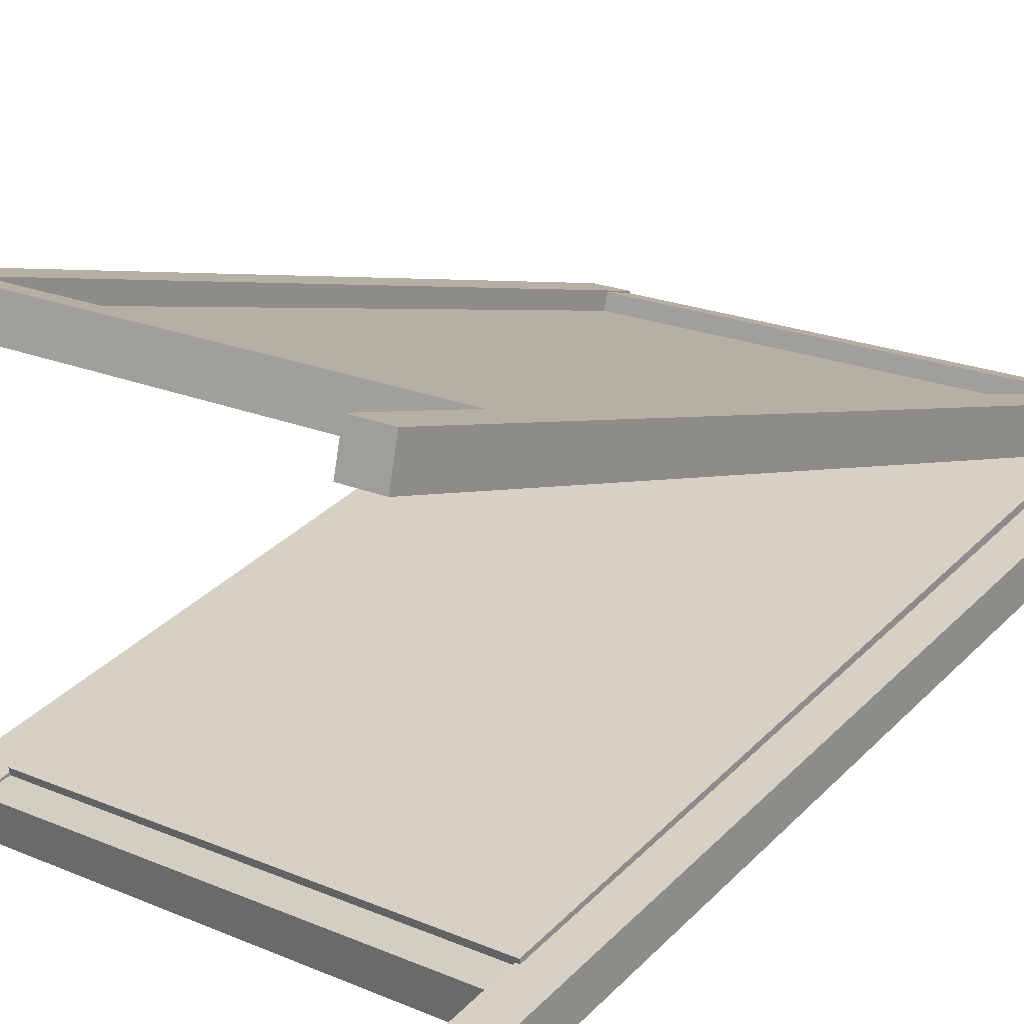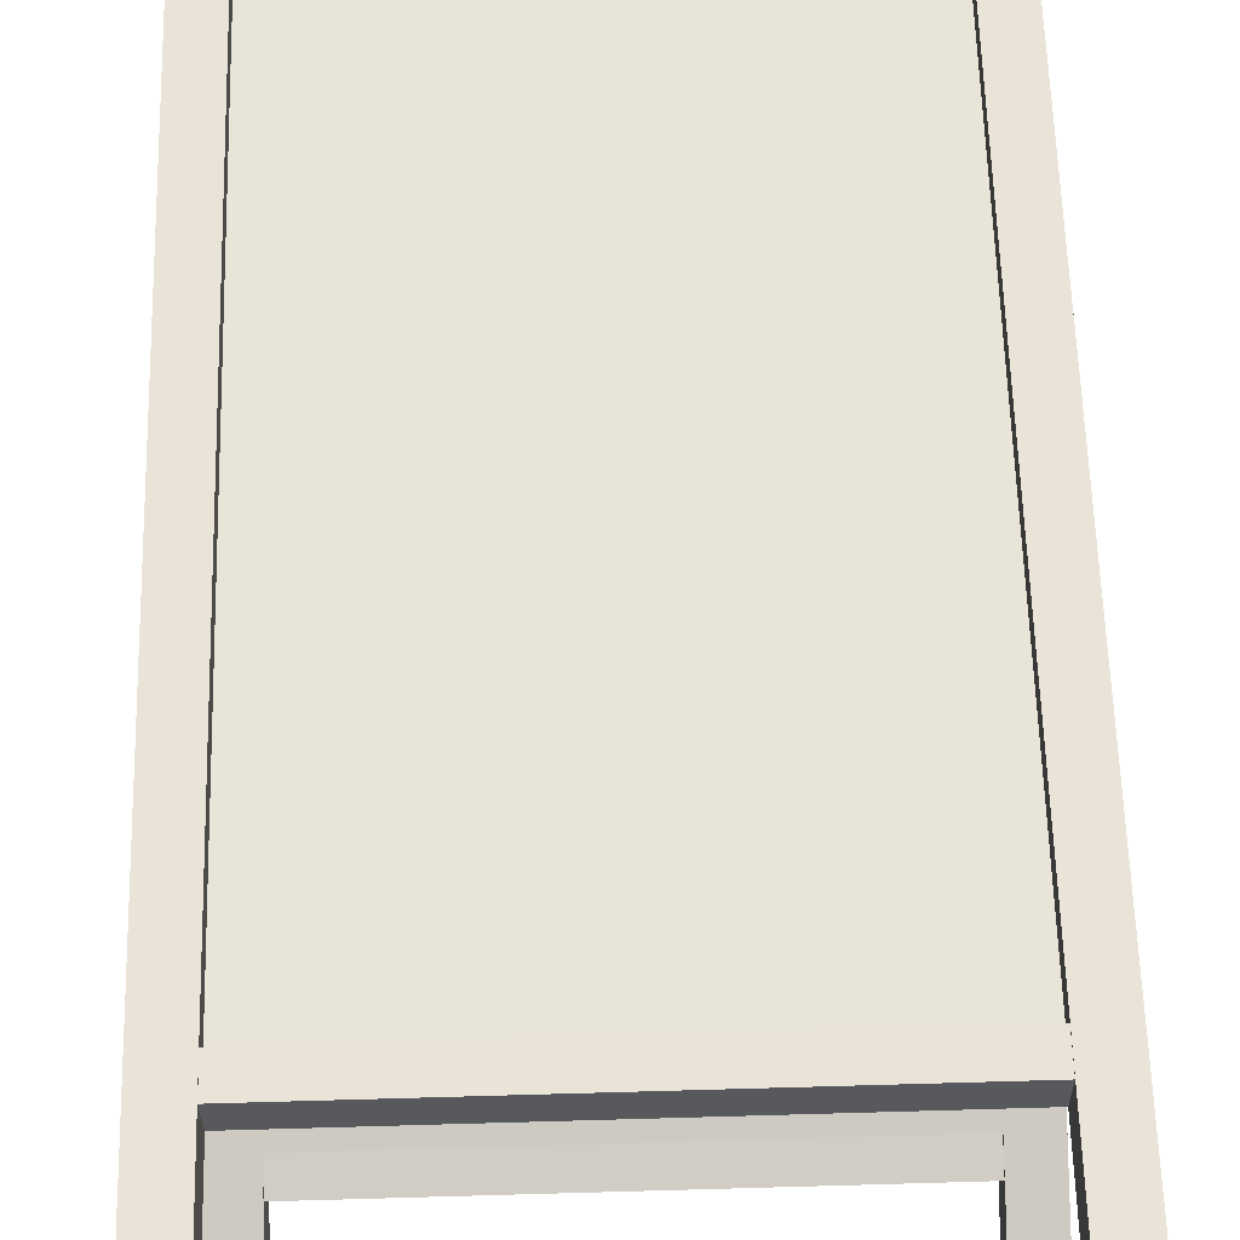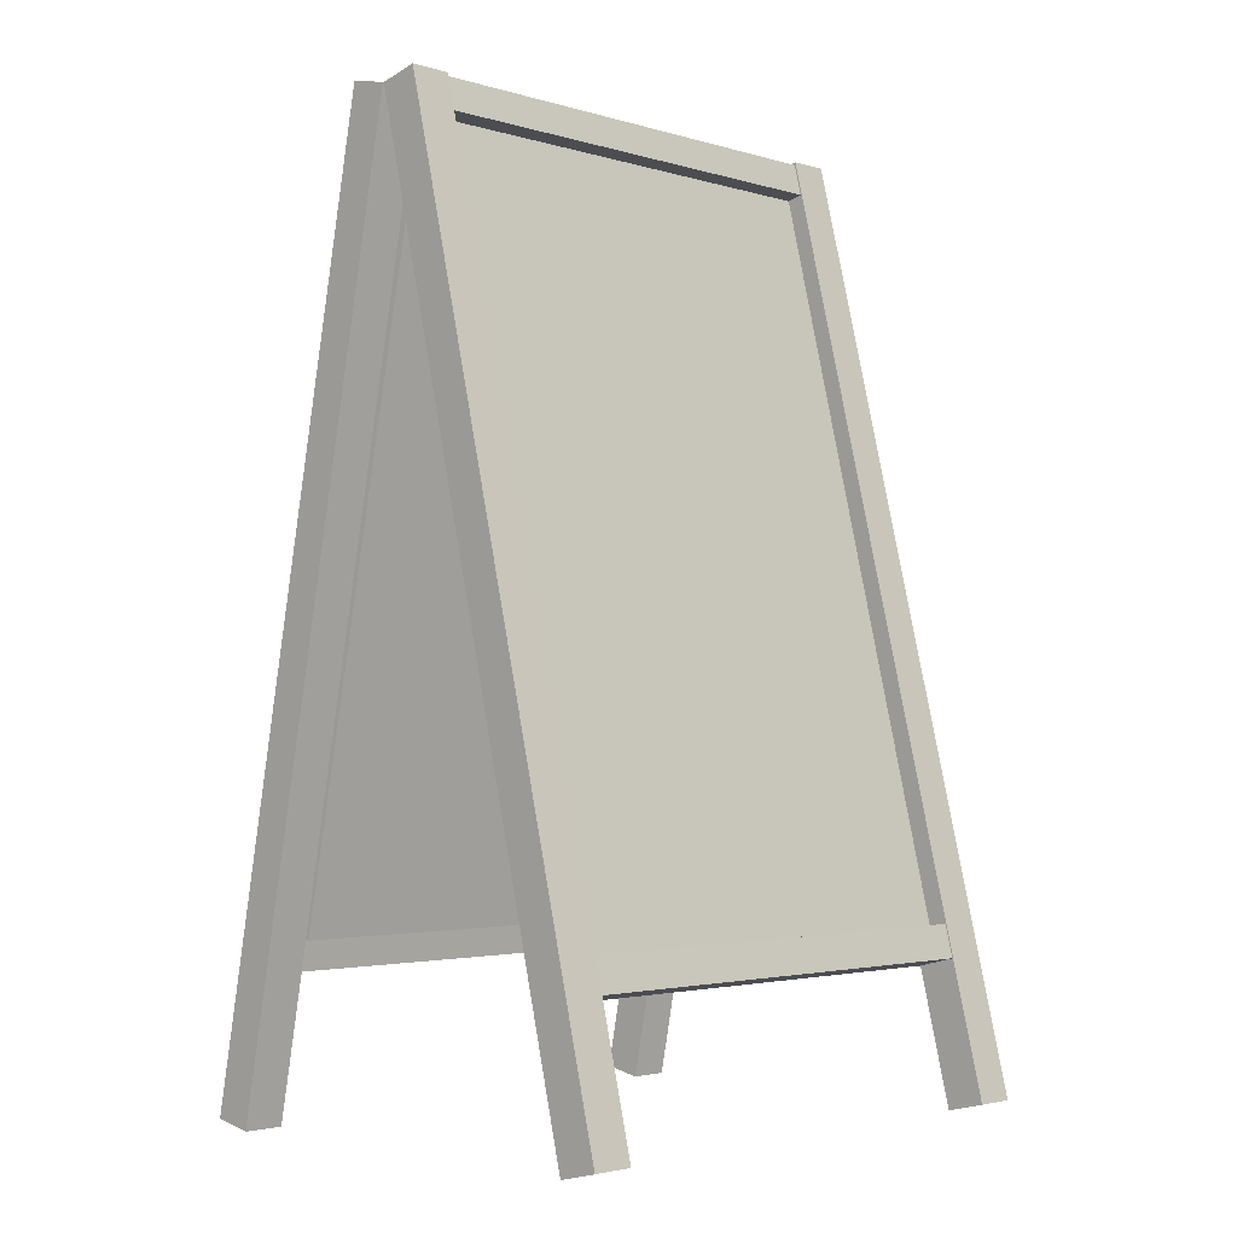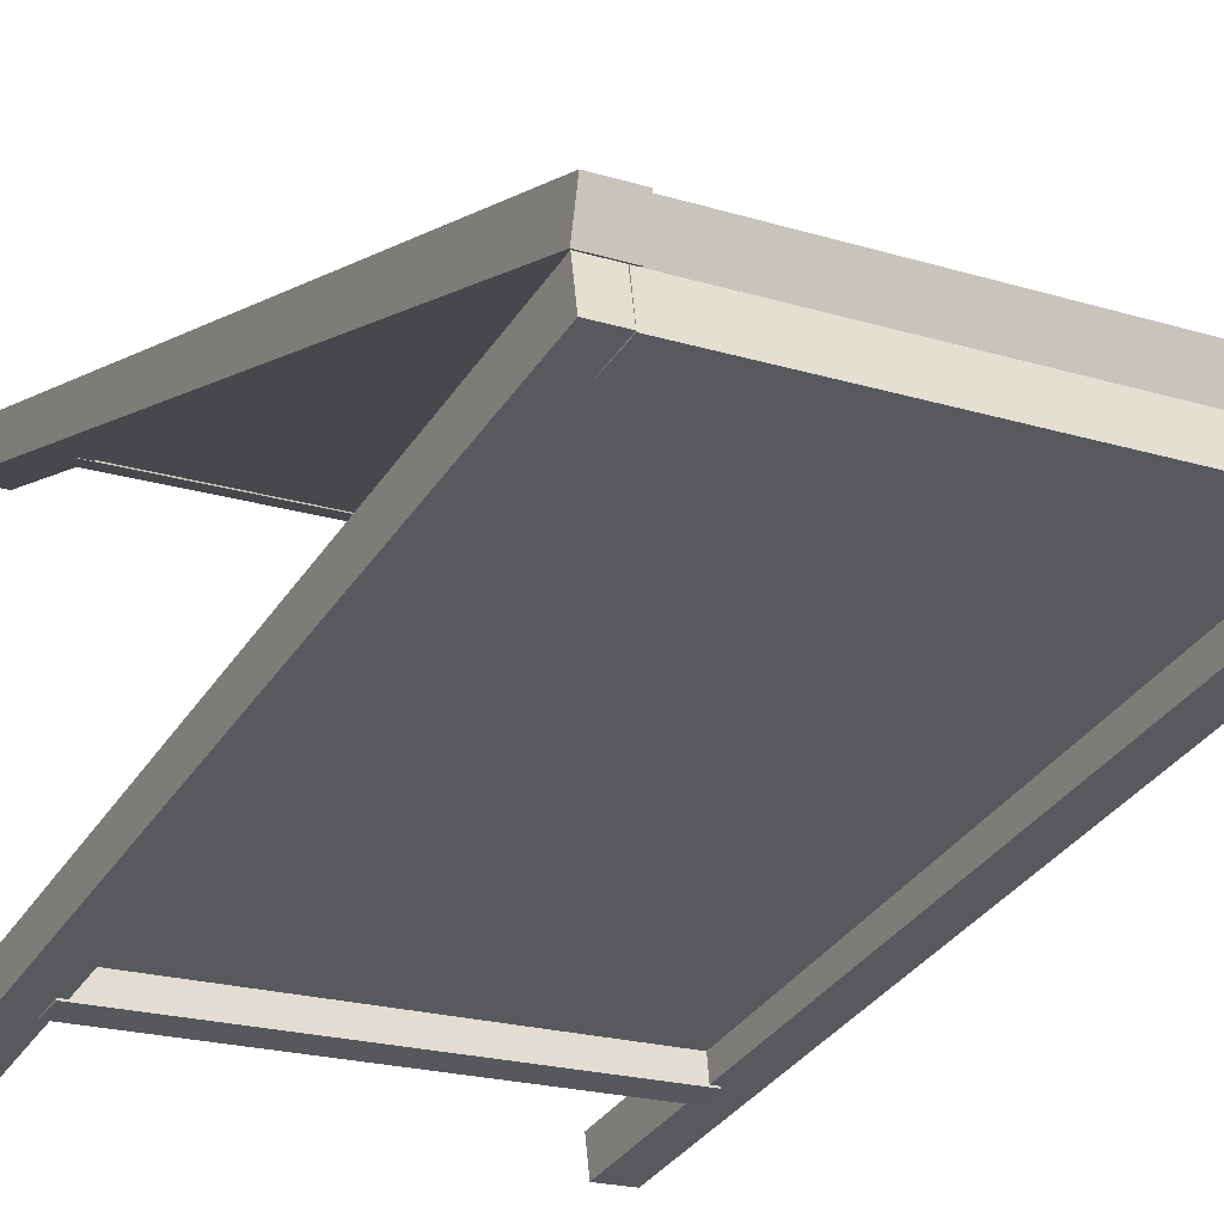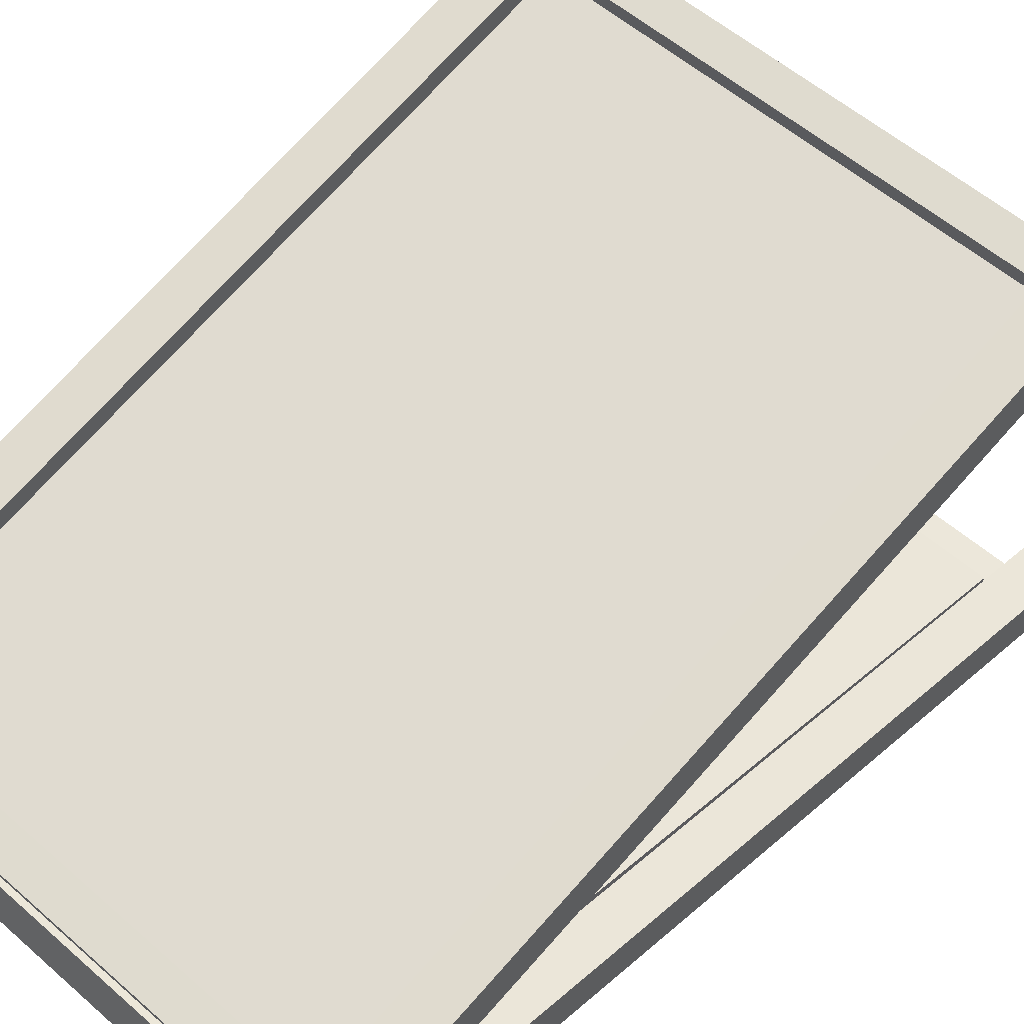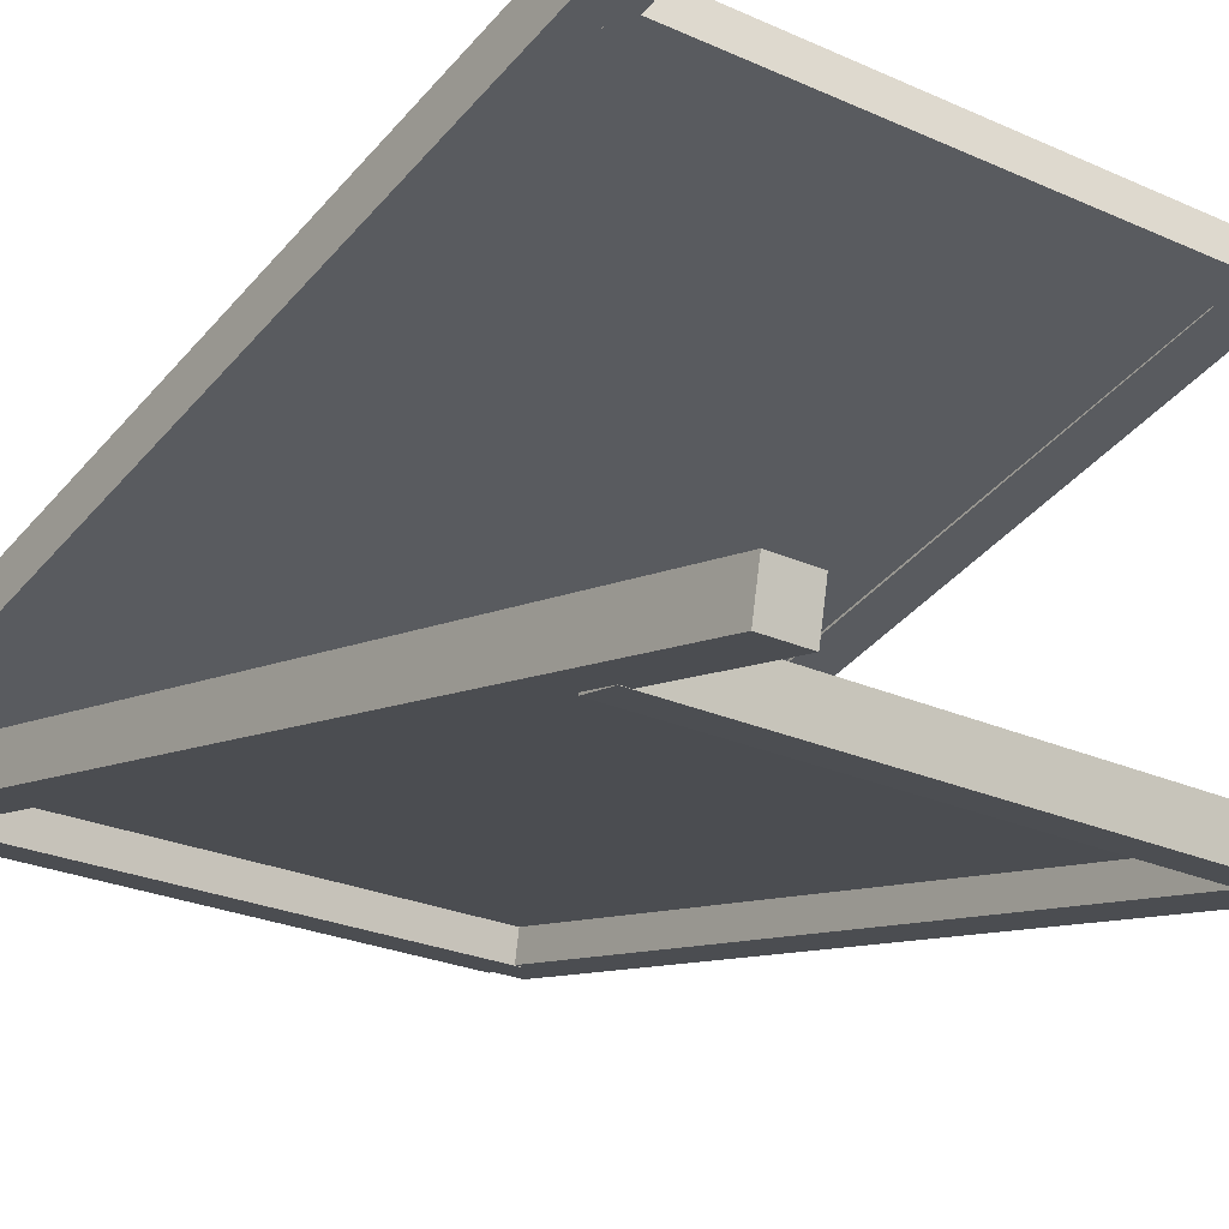
<metadata>
{"format":"obj","ext":"obj","renderer":"f3d","projection":"perspective","resolution":1024,"background":"white","views":[{"elev":20.2,"azim":38.1,"up":"+Z"},{"elev":74.6,"azim":-1.6,"up":"+Z"},{"elev":-2.8,"azim":-45.6,"up":"+Y"},{"elev":-21.0,"azim":151.3,"up":"+Z"},{"elev":54.1,"azim":-136.8,"up":"+Z"},{"elev":-23.8,"azim":-37.5,"up":"+Z"}]}
</metadata>
<code>
g default
v -0.6415 0.4356 -0.7482
v 0.6415 0.4356 -0.7482
v -0.6415 0.521 -0.7353
v 0.6415 0.521 -0.7353
v -0.6415 0.5362 -0.836
v 0.6415 0.5362 -0.836
v -0.6415 0.4508 -0.8489
v 0.6415 0.4508 -0.8489
g pCube2
f 1 2 4 3
f 3 4 6 5
f 5 6 8 7
f 7 8 2 1
f 2 8 6 4
f 7 1 3 5
g default
v -0.7244 0.05729 -0.8203
v -0.6172 0.05729 -0.8203
v -0.7244 2.511 -0.3303
v -0.6172 2.511 -0.3303
v -0.7244 2.532 -0.4327
v -0.6172 2.532 -0.4327
v -0.7244 0.07774 -0.9227
v -0.6172 0.07774 -0.9227
g pCube3
f 9 10 12 11
f 11 12 14 13
f 13 14 16 15
f 15 16 10 9
f 10 16 14 12
f 15 9 11 13
g default
v -0.6431 2.397 -0.3537
v 0.6431 2.397 -0.3537
v -0.6431 2.514 -0.3324
v 0.6431 2.514 -0.3324
v -0.6431 2.533 -0.4358
v 0.6431 2.533 -0.4358
v -0.6431 2.415 -0.457
v 0.6431 2.415 -0.457
g pCube4
f 17 18 20 19
f 19 20 22 21
f 21 22 24 23
f 23 24 18 17
f 18 24 22 20
f 23 17 19 21
g default
v 0.6372 0.5121 0.1584
v -0.6375 0.5121 0.1574
v 0.6375 2.433 -0.3011
v -0.6372 2.433 -0.3021
v 0.6375 2.445 -0.2524
v -0.6372 2.445 -0.2534
v 0.6372 0.5237 0.2071
v -0.6375 0.5237 0.2061
g pCube5
f 25 26 28 27
f 27 28 30 29
f 29 30 32 31
f 31 32 26 25
f 26 32 30 28
f 31 25 27 29
g default
v -0.7221 2.422 -0.3467
v 0.7221 2.422 -0.3467
v -0.7221 2.507 -0.3339
v 0.7221 2.507 -0.3339
v -0.7221 2.523 -0.4346
v 0.7221 2.523 -0.4346
v -0.7221 2.437 -0.4474
v 0.7221 2.437 -0.4474
g pasted__pCube2 group2
f 34 40 38 36
f 39 33 35 37
g default
v 0.6197 0.05729 -0.8203
v 0.7269 0.05729 -0.8203
v 0.6197 2.511 -0.3303
v 0.7269 2.511 -0.3303
v 0.6197 2.532 -0.4327
v 0.7269 2.532 -0.4327
v 0.6197 0.07774 -0.9227
v 0.7269 0.07774 -0.9227
g pasted__pCube3 group3
f 41 42 44 43
f 43 44 46 45
f 45 46 48 47
f 47 48 42 41
f 42 48 46 44
f 47 41 43 45
g default
v -0.7244 0.1016 0.3623
v -0.6172 0.1016 0.3623
v -0.7244 2.534 -0.2255
v -0.6172 2.534 -0.2255
v -0.7244 2.509 -0.327
v -0.6172 2.509 -0.327
v -0.7244 0.07703 0.2608
v -0.6172 0.07703 0.2608
g pasted__pCube3 group4
f 49 50 52 51
f 51 52 54 53
f 53 54 56 55
f 55 56 50 49
f 50 56 54 52
f 55 49 51 53
g default
v -0.6177 0.5125 -0.7183
v 0.6312 0.5125 -0.7174
v -0.6181 2.448 -0.323
v 0.6309 2.448 -0.3221
v -0.618 2.458 -0.3721
v 0.6309 2.458 -0.3711
v -0.6177 0.5225 -0.7674
v 0.6312 0.5225 -0.7665
g pasted__pCube5 group9
f 57 58 60 59
f 59 60 62 61
f 61 62 64 63
f 63 64 58 57
f 58 64 62 60
f 63 57 59 61
g default
v -0.6407 2.443 -0.2073
v 0.6407 2.443 -0.2073
v -0.6407 2.527 -0.2283
v 0.6407 2.527 -0.2283
v -0.6407 2.502 -0.3271
v 0.6407 2.502 -0.3271
v -0.6407 2.418 -0.3061
v 0.6407 2.418 -0.3061
g pasted__pasted__pCube2 pasted__group2 group5
f 65 66 68 67
f 67 68 70 69
f 69 70 72 71
f 71 72 66 65
f 66 72 70 68
f 71 65 67 69
g default
v 0.6197 0.1016 0.3623
v 0.7269 0.1016 0.3623
v 0.6197 2.534 -0.2255
v 0.7269 2.534 -0.2255
v 0.6197 2.509 -0.327
v 0.7269 2.509 -0.327
v 0.6197 0.07703 0.2608
v 0.7269 0.07703 0.2608
g pasted__pasted__pCube3 pasted__group4 group6
f 73 74 76 75
f 75 76 78 77
f 77 78 80 79
f 79 80 74 73
f 74 80 78 76
f 79 73 75 77
g default
v -0.6509 0.4533 0.2748
v 0.6509 0.4533 0.2748
v -0.6509 0.5371 0.2538
v 0.6509 0.5371 0.2538
v -0.6509 0.5124 0.155
v 0.6509 0.5124 0.155
v -0.6509 0.4286 0.176
v 0.6509 0.4286 0.176
g pasted__pasted__pasted__pCube2 pasted__pasted__group2 pasted__group5 group7
f 81 82 84 83
f 83 84 86 85
f 85 86 88 87
f 87 88 82 81
f 82 88 86 84
f 87 81 83 85

</code>
